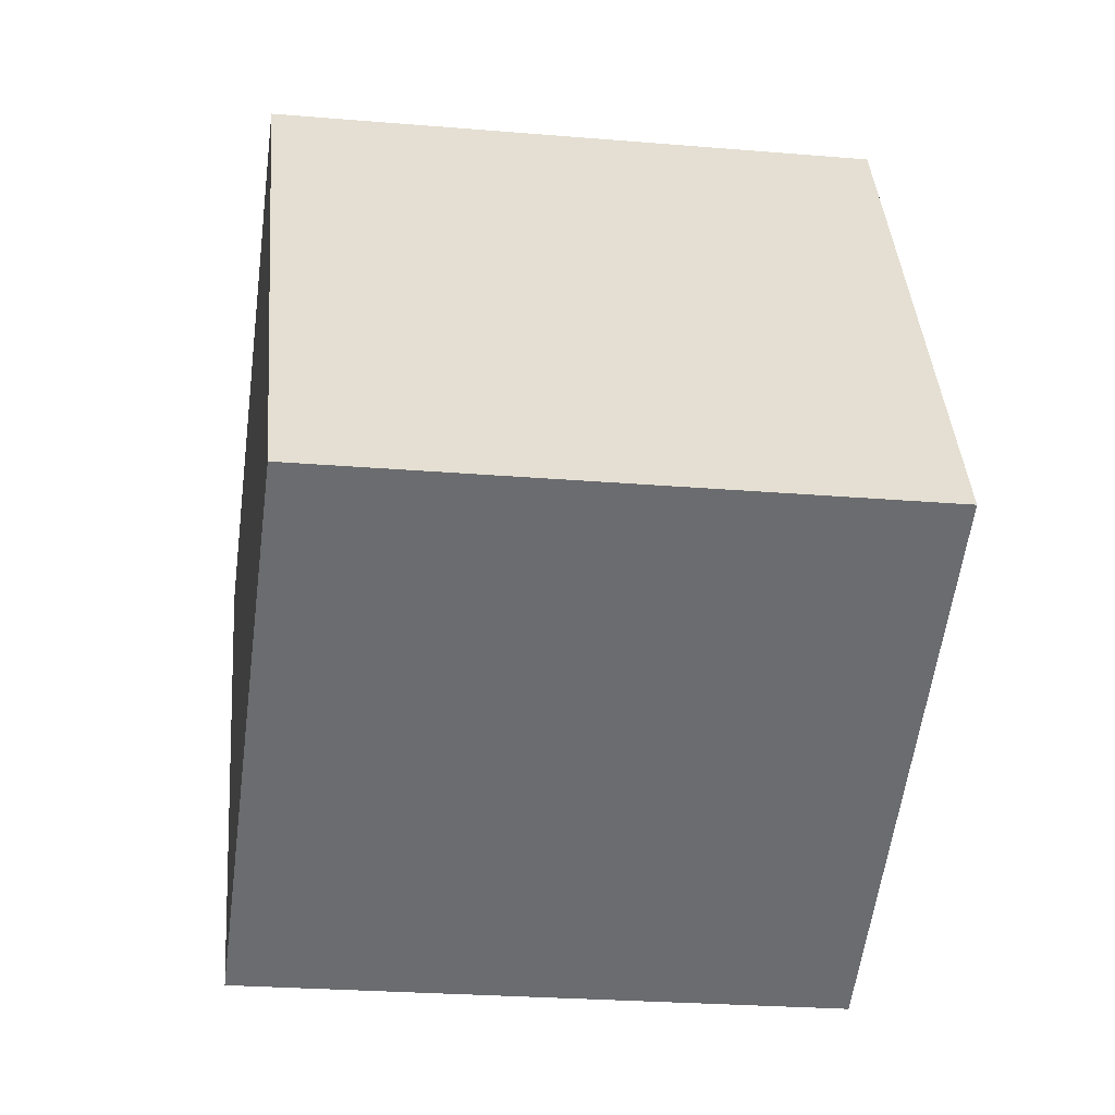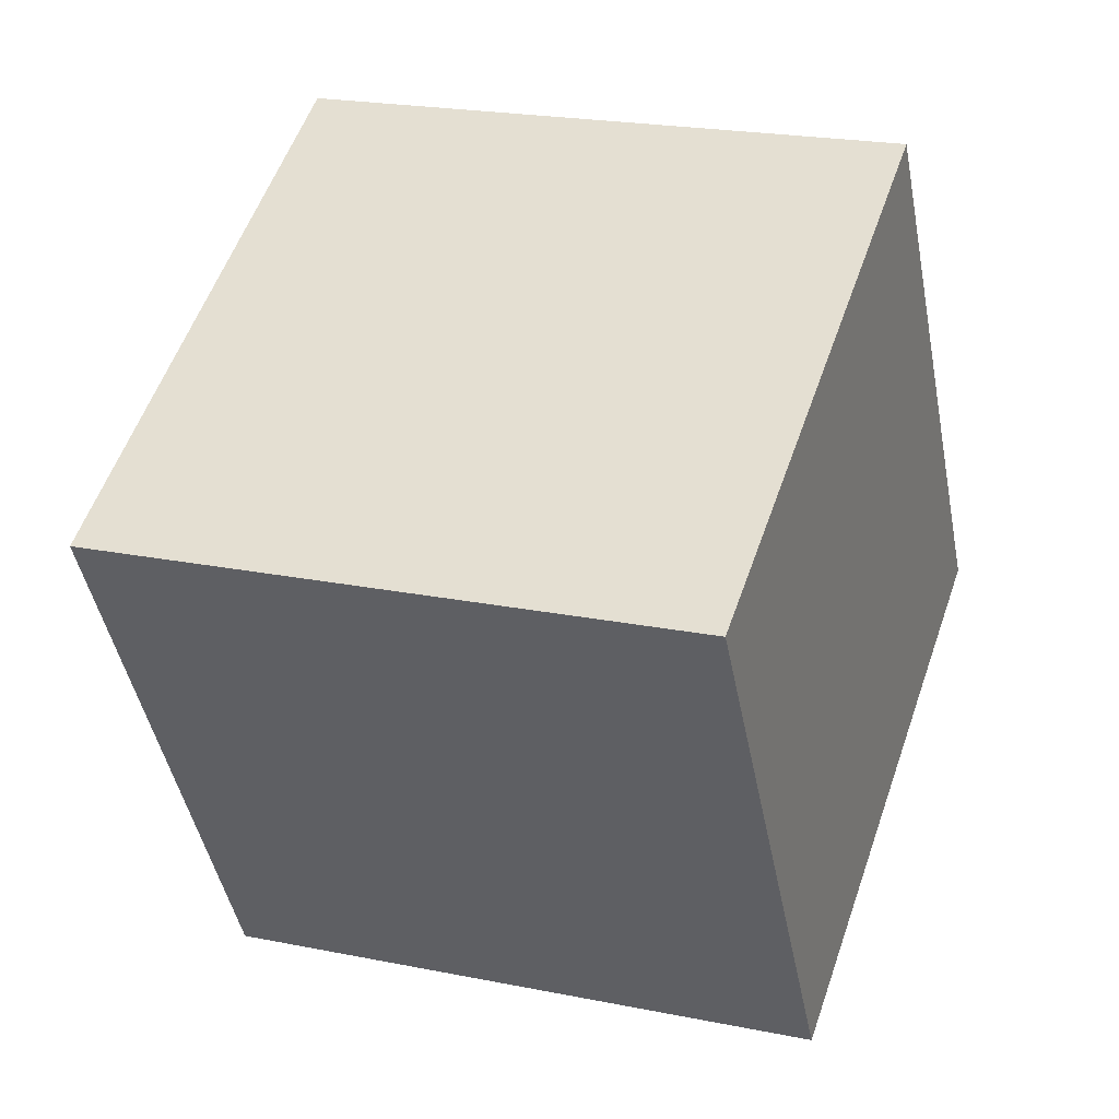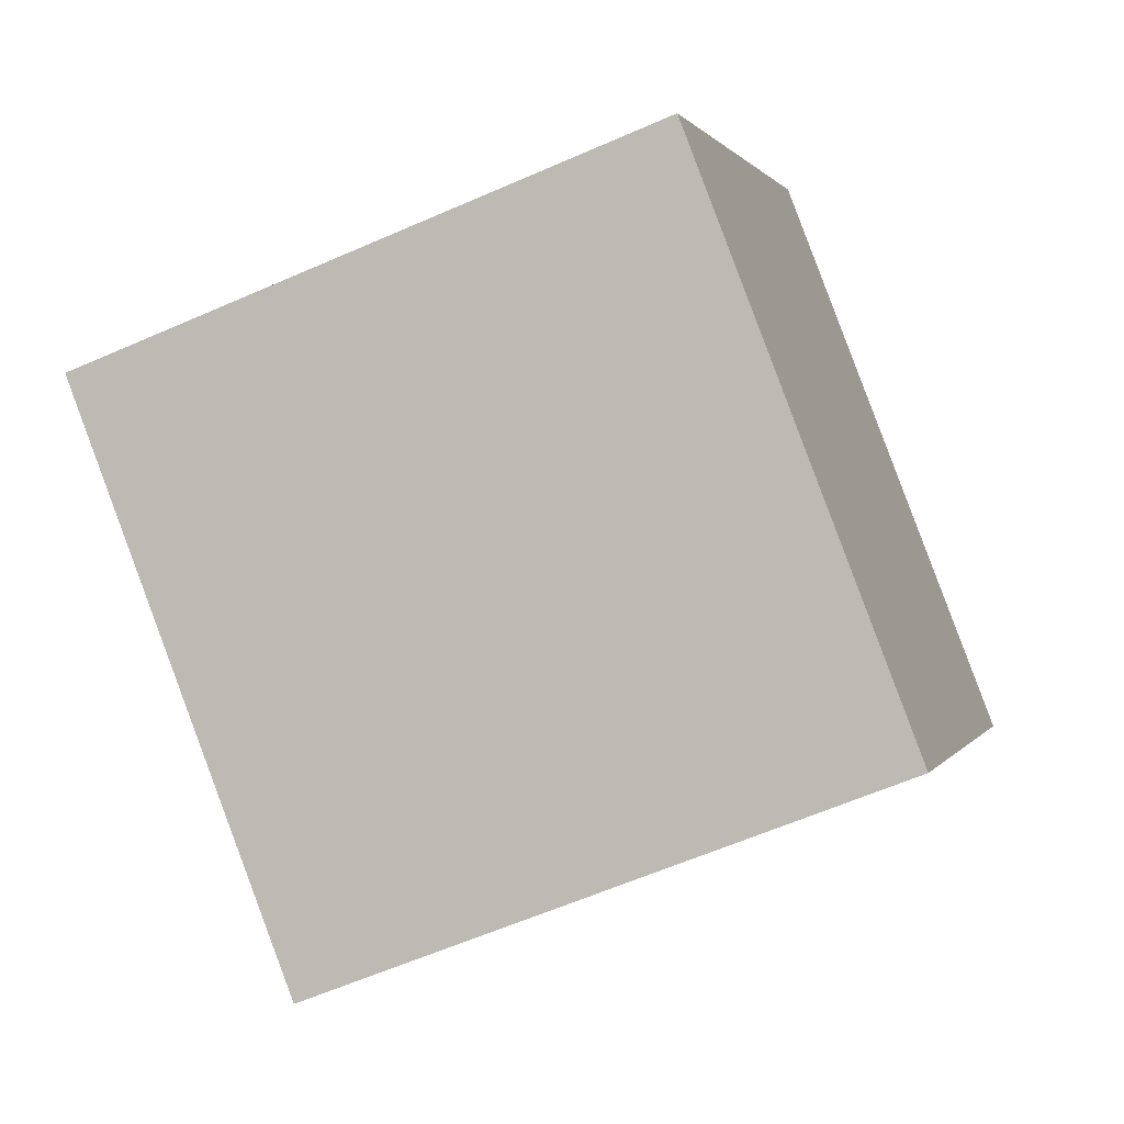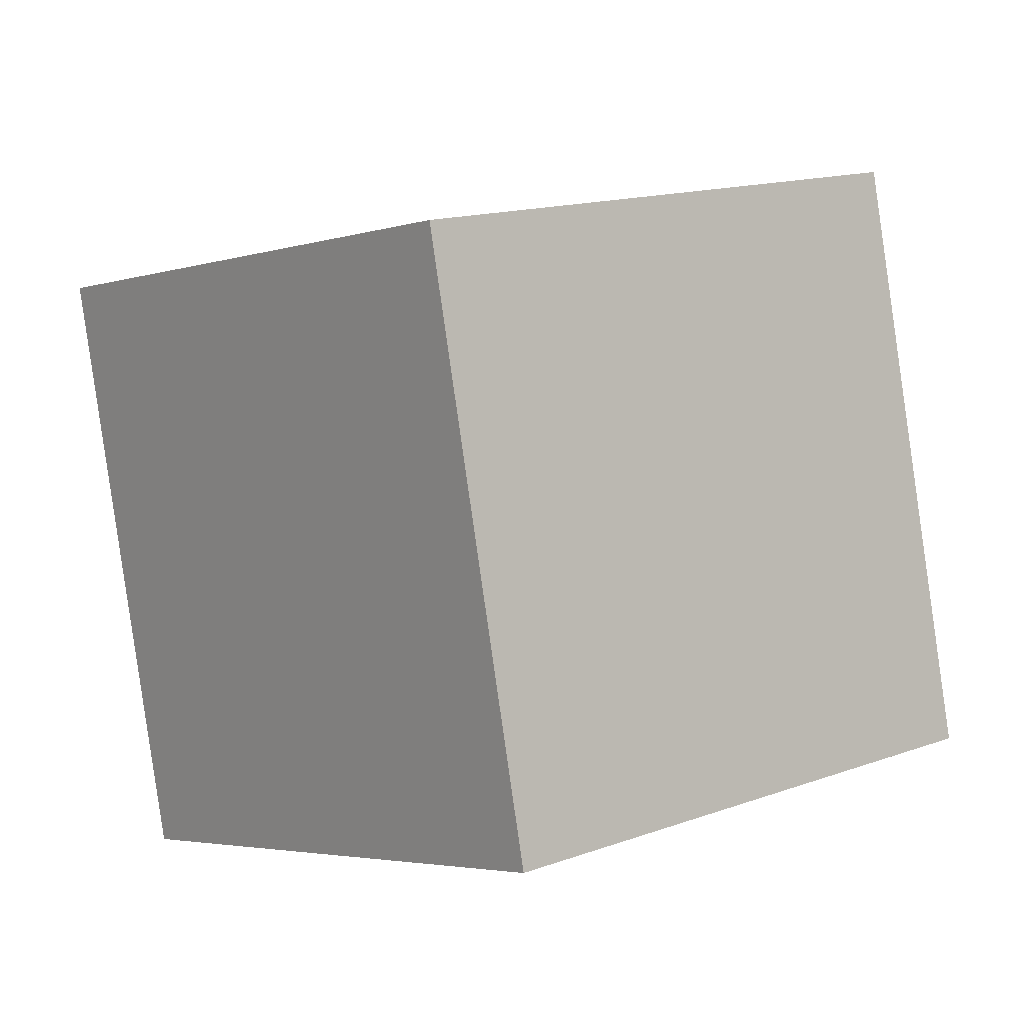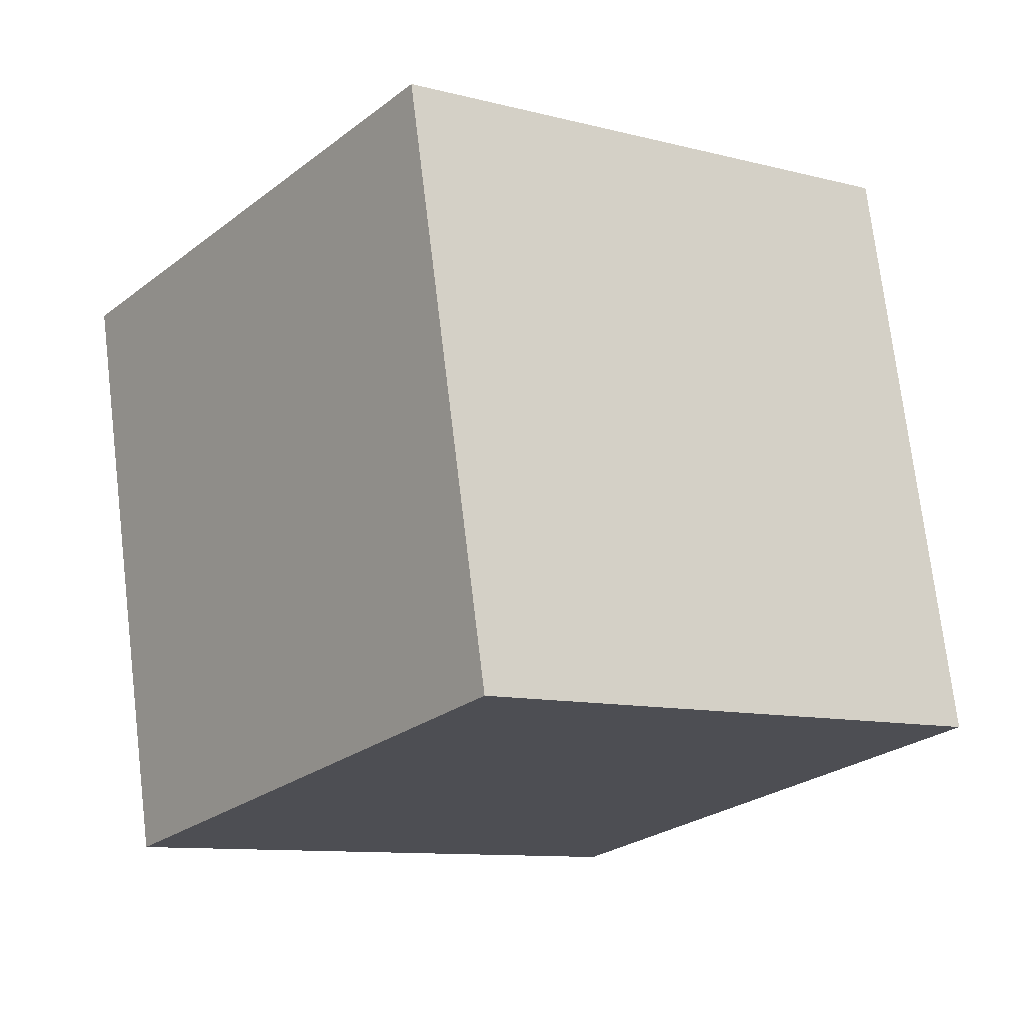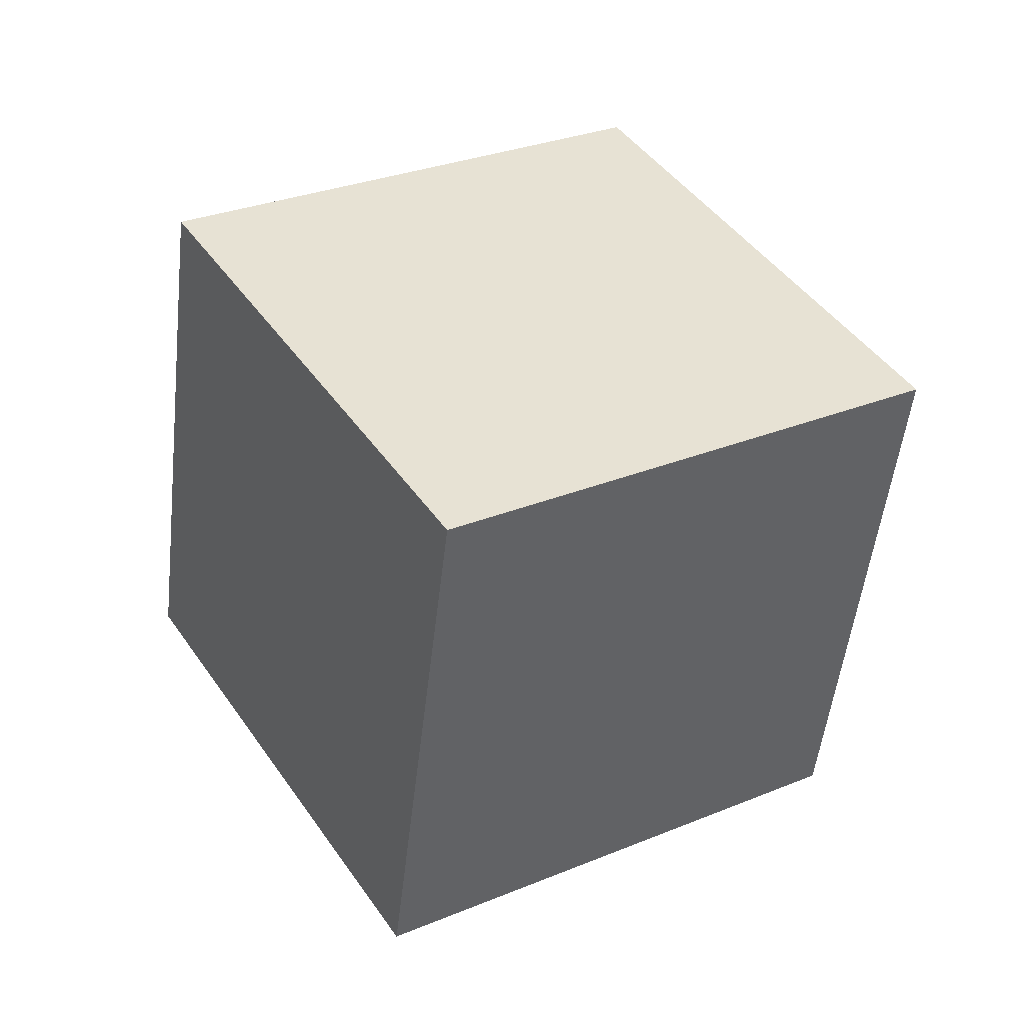
<metadata>
{"format":"obj","ext":"obj","renderer":"f3d","projection":"perspective","resolution":1024,"background":"white","views":[{"elev":-73.5,"azim":-162.7,"up":"+Z"},{"elev":-48.4,"azim":122.9,"up":"+Z"},{"elev":-73.5,"azim":46.6,"up":"+Z"},{"elev":22.9,"azim":-18.3,"up":"+Z"},{"elev":1.6,"azim":-14.3,"up":"+Z"},{"elev":69.4,"azim":62.5,"up":"+Y"}]}
</metadata>
<code>
o Cube
v 41.83 -4.031 37.88
v 44.01 -26.86 -23.29
v -15.92 -51.85 -16.1
v -18.11 -29.01 45.07
v 15.92 51.85 16.1
v 18.11 29.01 -45.07
v -41.83 4.031 -37.88
v -44.01 26.86 23.29
f 1 2 3 4
f 5 8 7 6
f 1 5 6 2
f 2 6 7 3
f 3 7 8 4
f 5 1 4 8

</code>
